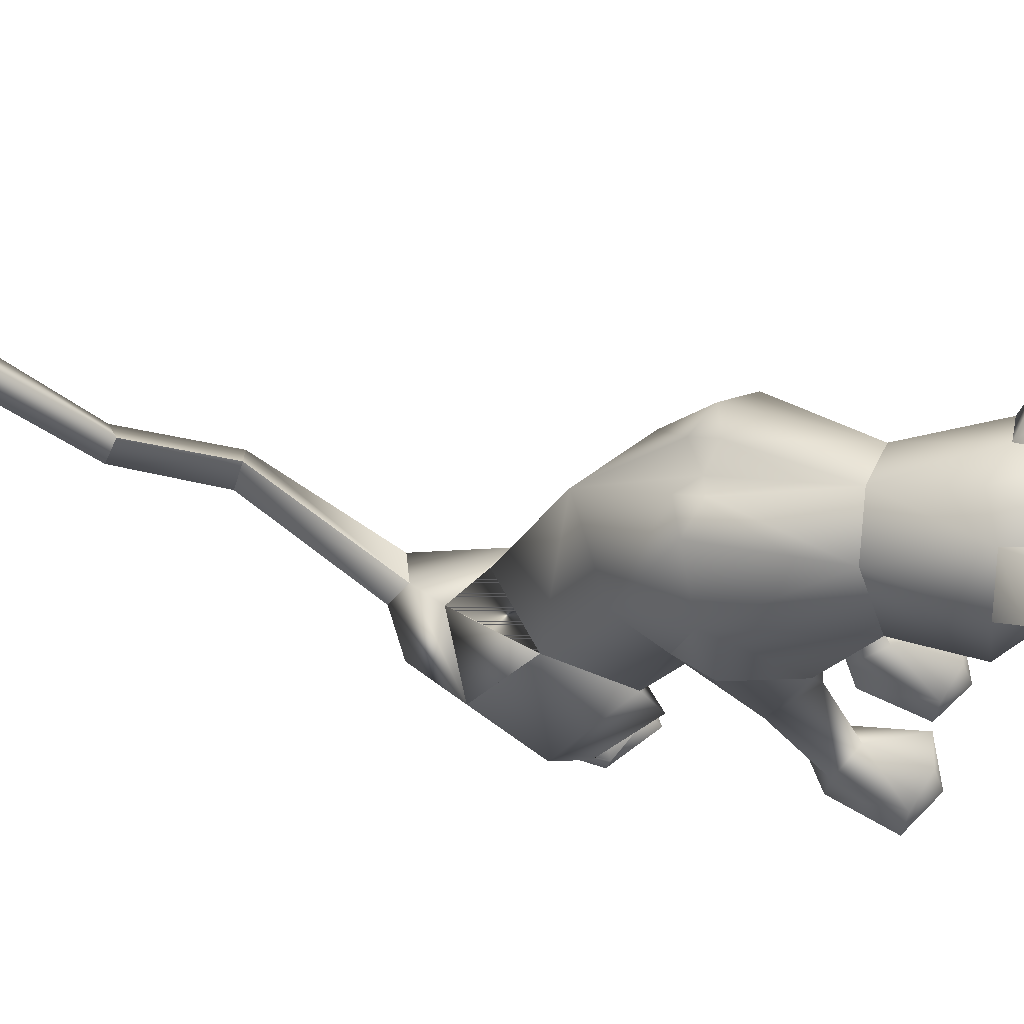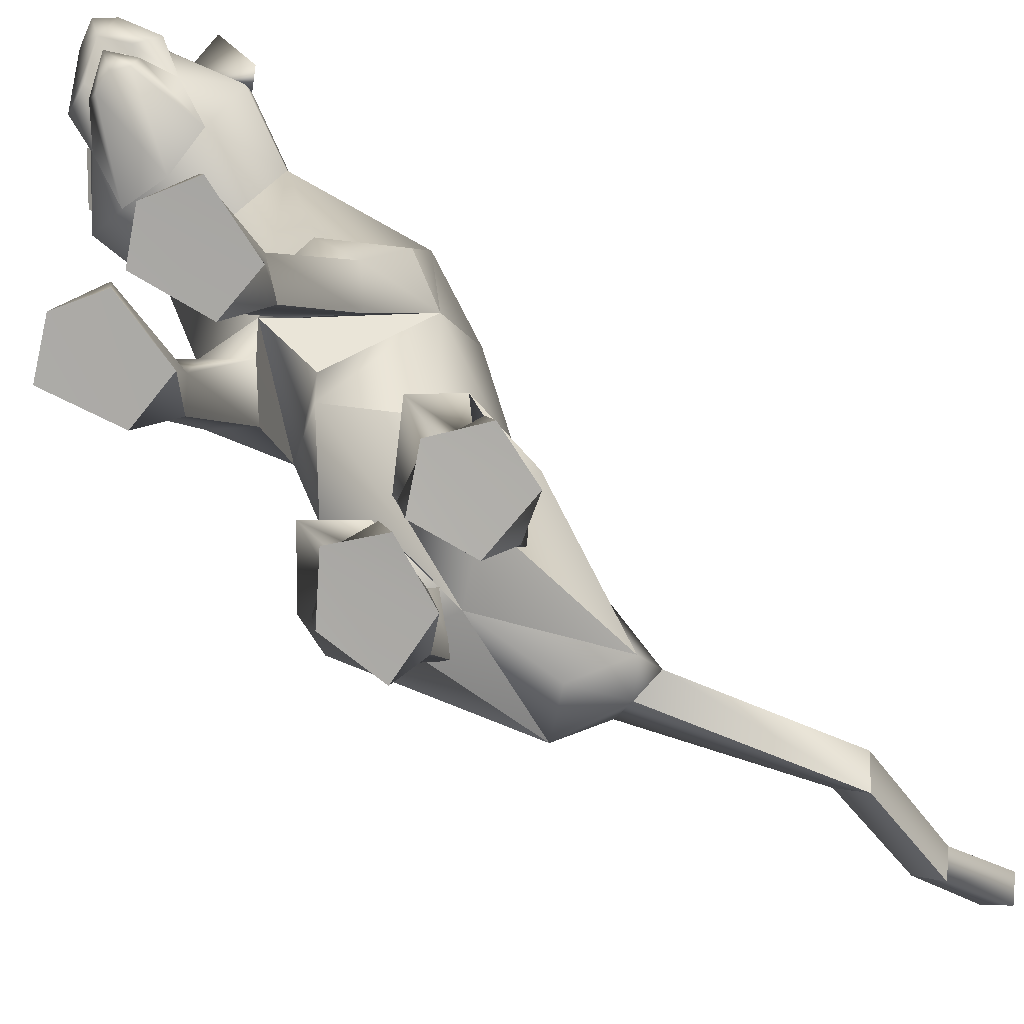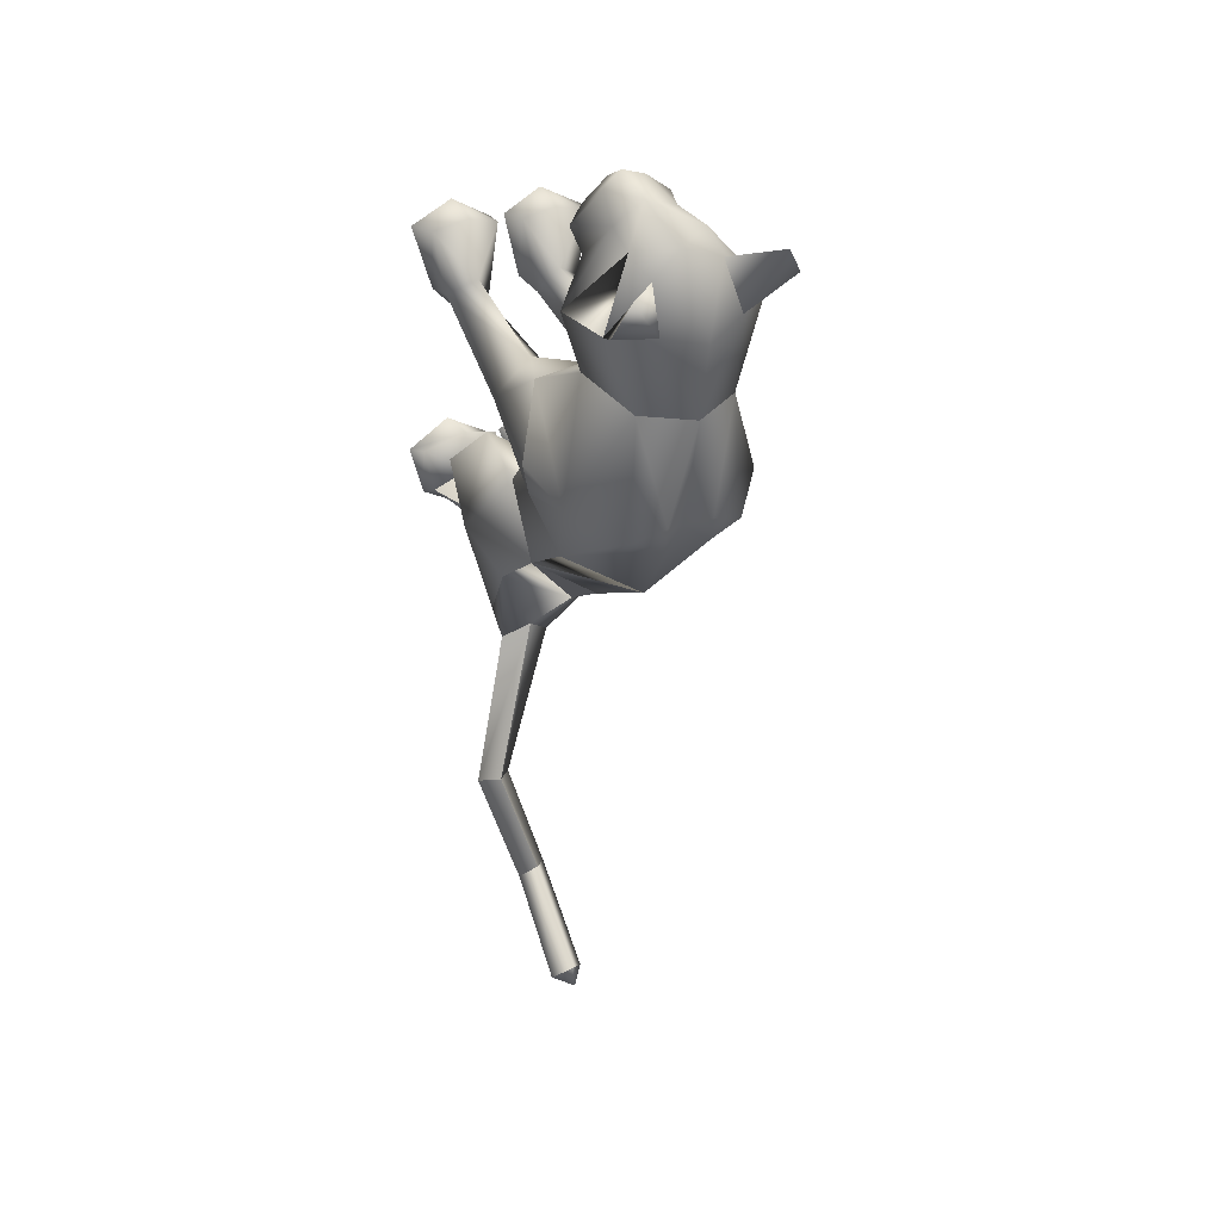
<metadata>
{"format":"obj","ext":"obj","renderer":"f3d","projection":"perspective","resolution":1024,"background":"white","views":[{"elev":64.2,"azim":-70.1,"up":"+Y"},{"elev":-70.7,"azim":52.1,"up":"+Y"},{"elev":22.1,"azim":156.5,"up":"+Z"}]}
</metadata>
<code>
o sit_look_meshes[0].002
v 0.03654 0.3354 0.4714
v 0.04807 0.3335 0.4841
v 0.03491 0.2885 0.4505
v 0.1084 0.4132 0.4539
v 0.1581 0.3411 0.3214
v 0.1057 0.4614 0.4265
v 0.07089 0.4387 0.4934
v 0.1157 0.3979 0.5027
v 0.08944 0.3502 0.5109
v 0.1435 0.3413 0.4435
v 0.1153 0.3192 0.4687
v 0.03625 0.3179 0.489
v -0.01543 0.3383 0.4814
v 0.09155 0.4047 0.5303
v 0.0508 0.3968 0.5197
v 0.008717 0.4123 0.4758
v -0.01659 0.4582 0.4532
v -0.1271 0.3331 0.3639
v 0.04068 0.4945 0.4339
v 0.04807 0.3335 0.4841
v 0.02535 0.3286 0.4768
v 0.03491 0.2885 0.4505
v 0.02535 0.3286 0.4768
v 0.03654 0.3354 0.4714
v 0.03491 0.2885 0.4505
v 0.09052 0.3365 0.4587
v 0.08703 0.2895 0.4382
v 0.0946 0.3343 0.4726
v 0.0946 0.3343 0.4726
v 0.08703 0.2895 0.4382
v 0.1068 0.3302 0.4572
v 0.1068 0.3302 0.4572
v 0.08703 0.2895 0.4382
v 0.09052 0.3365 0.4587
v -0.000252 0.5046 0.295
v 0.1545 0.1705 0.03938
v 0.1545 0.1705 0.03938
v -0.1876 0.1635 0.06247
v -0.1876 0.1635 0.06247
v 0.0716 0.3454 0.4829
v 0.07337 0.3228 0.4786
v 0.09913 0.3171 0.43
v 0.0881 0.36 0.4209
v 0.0918 0.346 0.4408
v 0.009931 0.3151 0.45
v 0.0177 0.3444 0.4573
v 0.003227 0.3578 0.439
v 0.0177 0.3444 0.4573
v 0.003227 0.3578 0.439
v 0.009931 0.3151 0.45
v 0.09913 0.3171 0.43
v 0.009931 0.3151 0.45
v 0.07337 0.3228 0.4786
v 0.08535 0.3218 0.4943
v 0.109 0.3087 0.4511
v 0.09968 0.2791 0.4543
v 0.0773 0.2824 0.4722
v 0.04392 0.2779 0.4691
v 0.02525 0.3072 0.4715
v 0.0716 0.3454 0.4829
v 0.0918 0.346 0.4408
v 0.09913 0.3171 0.43
v 0.0881 0.36 0.4209
v 0.07337 0.3228 0.4786
v -0.09452 0.556 0.4335
v -0.1461 0.4942 0.3836
v -0.09452 0.556 0.4335
v -0.1461 0.4942 0.3836
v 0.1532 0.509 0.3197
v 0.1448 0.5635 0.3827
v 0.1532 0.509 0.3197
v 0.1448 0.5635 0.3827
v -0.04831 -0.2925 -0.3544
v 0.05256 -0.2817 0.2168
v 0.1055 -0.2652 0.366
v 0.036 -0.2712 0.3304
v 0.036 -0.2712 0.3304
v 0.0429 -0.213 0.3317
v 0.05256 -0.2817 0.2168
v 0.1384 -0.2796 0.2132
v 0.1764 -0.2683 0.3252
v 0.16 -0.2101 0.3263
v 0.09953 -0.1964 0.3449
v 0.1764 -0.2683 0.3252
v 0.1384 -0.2796 0.2132
v 0.05256 -0.2817 0.2168
v 0.1055 -0.2652 0.366
v -0.01975 -0.2845 0.2194
v 0.01004 -0.2722 0.3315
v -0.05626 -0.2716 0.3722
v -0.1084 -0.2886 0.2212
v -0.1336 -0.2797 0.3359
v -0.05626 -0.2716 0.3722
v -0.05735 -0.2031 0.351
v -0.1201 -0.2214 0.3366
v 0.01004 -0.2722 0.3315
v -0.001188 -0.2149 0.3332
v -0.1084 -0.2886 0.2212
v -0.01975 -0.2845 0.2194
v -0.01975 -0.2845 0.2194
v -0.1336 -0.2797 0.3359
v 0.1183 -0.2068 -0.191
v -0.2293 -0.1846 -0.1364
v -0.003593 -0.08338 -1.053
v -0.01109 -0.03263 -1.05
v 0.0255 -0.05381 -1.037
v -0.03477 -0.06312 -1.028
v -0.006033 -0.03014 -1.011
v -0.03477 -0.06312 -1.028
v -0.006033 -0.03014 -1.011
v 0.0255 -0.05381 -1.037
v -0.003593 -0.08338 -1.053
v 0.1401 -0.3581 -0.1741
v 0.03382 -0.3639 -0.1704
v 0.01776 -0.3511 -0.07583
v 0.09906 -0.3368 -0.03533
v 0.08085 -0.292 -0.05196
v 0.1687 -0.3427 -0.08723
v 0.01729 -0.3106 -0.0634
v 0.1552 -0.304 -0.08119
v 0.03382 -0.3639 -0.1704
v 0.09906 -0.3368 -0.03533
v 0.1401 -0.3581 -0.1741
v 0.1687 -0.3427 -0.08723
v 0.03382 -0.3639 -0.1704
v 0.01776 -0.3511 -0.07583
v -0.147 -0.371 -0.1786
v -0.04248 -0.369 -0.1707
v -0.1528 -0.3124 -0.07018
v -0.07705 -0.2968 -0.04131
v -0.1511 -0.3523 -0.07734
v -0.07023 -0.3403 -0.0221
v -0.003101 -0.352 -0.07431
v -0.01467 -0.3119 -0.06119
v -0.04248 -0.369 -0.1707
v -0.003101 -0.352 -0.07431
v -0.07023 -0.3403 -0.0221
v -0.04248 -0.369 -0.1707
v -0.147 -0.371 -0.1786
v -0.1511 -0.3523 -0.07734
v -0.02776 0.3673 -0.02114
v -0.01567 0.4448 0.1665
v 0.1093 0.2976 0.2145
v 0.06834 0.4039 0.1724
v -0.1187 0.2914 0.2378
v -0.09434 0.3999 0.1873
v -5.3e-05 0.2231 0.2481
v -0.01567 0.4448 0.1665
v 0.06834 0.4039 0.1724
v 0.1093 0.2976 0.2145
v -0.1187 0.2914 0.2378
v -0.09434 0.3999 0.1873
v -5.3e-05 0.2231 0.2481
v -0.002266 -0.00413 0.05886
v -0.02888 0.2231 -0.1844
v 0.1009 0.1906 -0.1136
v -0.002266 -0.00413 0.05886
v -0.1562 0.1925 -0.08896
v 0.01107 0.3966 -0.0131
v 0.1053 0.1034 0.1524
v 0.1053 0.1034 0.1524
v -0.1158 0.09658 0.1672
v -0.06627 0.3953 -0.006862
v -0.1158 0.09658 0.1672
v 0.09424 0.2806 0.333
v 0.02974 0.3486 0.3907
v 0.1163 0.3227 0.3959
v -0.03281 0.3188 0.4265
v 0.09424 0.2806 0.333
v 0.01501 0.2668 0.3336
v -0.05838 0.276 0.3552
v -0.05838 0.276 0.3552
v -0.06065 0.4877 0.3296
v -0.02823 0.4879 0.4143
v -0.1249 0.4322 0.3491
v -0.02823 0.4879 0.4143
v -0.1249 0.4322 0.3491
v -0.02823 0.4879 0.4143
v -0.06065 0.4877 0.3296
v -0.1249 0.4322 0.3491
v 0.07055 0.4917 0.3089
v 0.08216 0.4895 0.3895
v 0.1341 0.4394 0.3042
v 0.1341 0.4394 0.3042
v 0.07055 0.4917 0.3089
v 0.08216 0.4895 0.3895
v 0.08216 0.4895 0.3895
v -0.01286 -0.08168 0.04821
v -0.05537 -0.03023 -0.2812
v 0.02998 0.0136 0.1208
v 0.09225 -0.003586 0.05812
v 0.08265 0.02844 0.1669
v 0.1396 0.008694 0.09997
v 0.02998 0.0136 0.1208
v 0.09225 -0.003586 0.05812
v 0.09225 -0.003586 0.05812
v -0.03872 0.01172 0.126
v -0.1019 -0.004741 0.07368
v -0.08504 0.02272 0.1806
v -0.1483 0.002628 0.1233
v -0.1019 -0.004741 0.07368
v -0.03872 0.01172 0.126
v -0.1019 -0.004741 0.07368
v -0.06839 -0.1725 -0.3433
v -0.06839 -0.1725 -0.3433
v 0.09557 -0.2254 0.1696
v 0.1346 -0.221 0.2161
v 0.08862 -0.1875 0.2444
v 0.09557 -0.2254 0.1696
v 0.05856 -0.2248 0.1998
v 0.09557 -0.2254 0.1696
v -0.03173 -0.2284 0.203
v -0.05883 -0.1935 0.2494
v -0.1074 -0.2301 0.2244
v -0.07379 -0.2318 0.1749
v -0.07379 -0.2318 0.1749
v -0.07379 -0.2318 0.1749
v -0.05631 -0.2669 -0.4354
v -0.02029 -0.2795 -0.4356
v -0.0202 -0.2535 -0.4158
v 0.02915 -0.2702 -0.4401
v 0.02915 -0.2702 -0.4401
v -0.02029 -0.2795 -0.4356
v -0.0202 -0.2535 -0.4158
v -0.0202 -0.2535 -0.4158
v -0.05631 -0.2669 -0.4354
v -0.02029 -0.2795 -0.4356
v 0.03498 -0.3034 -0.3955
v 0.03498 -0.3034 -0.3955
v 0.03498 -0.3034 -0.3955
v -0.1171 -0.2948 -0.3869
v -0.1171 -0.2948 -0.3869
v -0.1171 -0.2948 -0.3869
v 0.09152 -0.2439 -0.7076
v 0.06364 -0.2918 -0.7256
v 0.05872 -0.2114 -0.696
v 0.05872 -0.2114 -0.696
v 0.02965 -0.2516 -0.7015
v 0.06364 -0.2918 -0.7256
v 0.06364 -0.2918 -0.7256
v 0.02965 -0.2516 -0.7015
v 0.05872 -0.2114 -0.696
v 0.06364 -0.2918 -0.7256
v 0.09152 -0.2439 -0.7076
v 0.05872 -0.2114 -0.696
v -0.01307 -0.2027 -0.07405
v 0.04473 -0.253 -0.1635
v 0.1415 -0.2067 -0.06786
v 0.04473 -0.253 -0.1635
v 0.08456 -0.1725 -0.01515
v 0.04473 -0.253 -0.1635
v -0.05296 -0.2003 -0.07379
v -0.1498 -0.2253 -0.1816
v -0.2126 -0.1703 -0.0812
v -0.1498 -0.2253 -0.1816
v -0.1196 -0.163 -0.01004
v -0.1498 -0.2253 -0.1816
v 0.01023 -0.2207 -0.9034
v 0.01023 -0.2207 -0.9034
v -0.01675 -0.1982 -0.8731
v 0.01005 -0.1592 -0.8618
v -0.01675 -0.1982 -0.8731
v 0.01023 -0.2207 -0.9034
v 0.03677 -0.1834 -0.889
v 0.03677 -0.1834 -0.889
v 0.01005 -0.1592 -0.8618
v 0.01005 -0.1592 -0.8618
v 0.1092 -0.2325 -0.1653
v 0.04156 -0.2352 -0.2322
v -0.01014 -0.2323 -0.1807
v 0.04156 -0.2352 -0.2322
v 0.06025 -0.2274 -0.1465
v 0.1092 -0.2325 -0.1653
v 0.04156 -0.2352 -0.2322
v -0.01014 -0.2323 -0.1807
v 0.06025 -0.2274 -0.1465
v -0.0595 -0.233 -0.1818
v -0.1276 -0.2184 -0.2579
v -0.1813 -0.2268 -0.1874
v -0.1125 -0.2326 -0.1455
v -0.1276 -0.2184 -0.2579
v -0.0595 -0.233 -0.1818
v -0.1276 -0.2184 -0.2579
v -0.1813 -0.2268 -0.1874
v -0.1125 -0.2326 -0.1455
v 0.07691 -0.2949 -0.1214
v 0.133 -0.3183 -0.1594
v 0.133 -0.3183 -0.1594
v 0.06788 -0.3347 -0.2005
v 0.07691 -0.2949 -0.1214
v 0.06788 -0.3347 -0.2005
v 0.06788 -0.3347 -0.2005
v 0.02388 -0.3246 -0.1516
v 0.02388 -0.3246 -0.1516
v 0.06788 -0.3347 -0.2005
v -0.04064 -0.3295 -0.1522
v -0.09107 -0.3046 -0.1116
v -0.09648 -0.3436 -0.1992
v -0.1504 -0.3317 -0.1535
v -0.09648 -0.3436 -0.1992
v -0.1504 -0.3317 -0.1535
v -0.09648 -0.3436 -0.1992
v -0.09107 -0.3046 -0.1116
v -0.04064 -0.3295 -0.1522
v -0.09648 -0.3436 -0.1992
v 0.06412 0.3809 -0.03388
v 0.00824 0.3796 -0.05336
v 0.1392 0.2988 0.001427
v 0.1223 0.1144 -0.03145
v 0.1223 0.1144 -0.03145
v 0.1223 0.1144 -0.03145
v 0.1223 0.1144 -0.03145
v 0.1223 0.1144 -0.03145
v 0.1223 0.1144 -0.03145
v -0.1854 0.2922 0.02638
v -0.1211 0.3777 -0.01898
v -0.06908 0.3785 -0.04684
v -0.1527 0.1163 -0.006348
v -0.1527 0.1163 -0.006348
v -0.1527 0.1163 -0.006348
v -0.1527 0.1163 -0.006348
v -0.1527 0.1163 -0.006348
v 0.06957 -0.09741 -0.0803
v 0.05726 -0.04626 -0.2142
v 0.06957 -0.09741 -0.0803
v 0.05726 -0.04626 -0.2142
v 0.05726 -0.04626 -0.2142
v 0.06957 -0.09741 -0.0803
v 0.05379 -0.1946 -0.2925
v 0.05379 -0.1946 -0.2925
v 0.05379 -0.1946 -0.2925
v -0.1441 -0.0408 -0.1799
v -0.129 -0.09179 -0.04574
v -0.1441 -0.0408 -0.1799
v -0.129 -0.09179 -0.04574
v -0.129 -0.09179 -0.04574
v -0.1441 -0.0408 -0.1799
v -0.1907 -0.1828 -0.2666
v -0.1906 -0.1828 -0.2665
v -0.1906 -0.1828 -0.2665
v -0.003547 0.04242 0.1519
v -0.003547 0.04242 0.1519
v -0.003547 0.04242 0.1519
v -0.003547 0.04242 0.1519
v -0.003547 0.04242 0.1519
v -0.003547 0.04242 0.1519
v -0.003547 0.04242 0.1519
v -0.05755 -0.2645 -0.2126
v -0.05755 -0.2645 -0.2126
v -0.05755 -0.2645 -0.2126
v -0.6886 -0.08061 0.9927
v -0.6886 -0.08061 0.9927
v 0.02915 -0.2702 -0.4401
v -0.1906 -0.1828 -0.2665
v -0.06839 -0.1725 -0.3433
v -0.1441 -0.0408 -0.1799
v -0.1894 -0.183 -0.2656
v -0.06719 -0.1735 -0.3427
v -0.1429 -0.04117 -0.1788
v -0.06856 -0.1724 -0.3433
v -0.1443 -0.04075 -0.18
f 327 155 189
f 155 337 189
f 205 189 337
f 340 356 354
f 189 205 327
f 178 180 17
f 356 357 354
f 337 355 356
f 357 361 338
f 355 359 356
f 359 360 361
f 340 337 356
f 356 359 357
f 337 205 355
f 357 359 361
f 355 358 359
f 359 358 360
f 1 2 3
f 4 5 6
f 7 4 6
f 7 8 4
f 9 10 8
f 8 10 4
f 11 10 9
f 12 9 13
f 14 8 7
f 14 9 8
f 14 15 9
f 9 15 13
f 15 16 13
f 7 16 15
f 14 7 15
f 7 17 16
f 16 17 18
f 6 19 7
f 17 7 19
f 20 21 22
f 23 24 25
f 26 27 28
f 29 30 31
f 32 33 34
f 35 173 174
f 18 17 175
f 174 17 19
f 17 174 175
f 35 174 19
f 65 66 176
f 176 66 177
f 178 179 67
f 68 67 179
f 180 68 179
f 173 35 142
f 143 144 5
f 145 18 146
f 18 175 146
f 146 175 173
f 146 173 142
f 181 142 35
f 186 184 69
f 144 142 181
f 144 181 183
f 5 144 183
f 5 183 6
f 70 182 69
f 184 185 71
f 71 185 72
f 186 72 185
f 6 183 187
f 187 19 6
f 35 19 187
f 35 187 181
f 143 5 165
f 40 41 42
f 42 43 44
f 40 45 41
f 45 40 46
f 45 46 47
f 48 49 50
f 166 11 9
f 11 167 10
f 167 4 10
f 4 167 5
f 51 167 166
f 166 167 11
f 52 166 168
f 166 12 168
f 166 9 12
f 12 13 168
f 52 53 166
f 51 166 53
f 54 51 53
f 54 55 51
f 56 55 54
f 54 53 52
f 57 56 54
f 167 51 55
f 55 169 167
f 56 169 55
f 56 170 169
f 56 57 170
f 58 170 57
f 57 54 58
f 58 54 59
f 54 52 59
f 168 59 52
f 58 171 170
f 58 59 171
f 171 59 168
f 5 167 165
f 60 48 50
f 147 143 165
f 165 170 147
f 172 147 170
f 168 13 16
f 16 18 168
f 18 172 168
f 145 172 18
f 147 172 145
f 61 62 63
f 60 62 61
f 62 60 64
f 42 44 40
f 50 64 60
f 148 149 159
f 159 149 306
f 306 307 159
f 308 149 150
f 308 306 149
f 159 307 141
f 159 141 148
f 150 160 308
f 308 160 36
f 162 341 151
f 315 151 152
f 315 152 316
f 163 148 141
f 163 141 317
f 316 163 317
f 163 316 152
f 148 163 152
f 162 315 38
f 151 315 162
f 153 151 341
f 341 150 153
f 150 341 160
f 342 154 309
f 155 307 156
f 156 307 306
f 156 306 308
f 310 156 308
f 343 318 157
f 158 315 316
f 158 316 317
f 155 158 317
f 141 155 317
f 141 307 155
f 319 315 158
f 38 315 320
f 36 311 308
f 344 312 190
f 190 312 191
f 192 193 161
f 193 37 161
f 192 161 345
f 192 345 194
f 193 313 37
f 195 313 193
f 346 197 321
f 197 198 321
f 199 164 200
f 199 347 164
f 200 164 39
f 200 39 322
f 201 200 322
f 199 202 347
f 157 318 188
f 157 188 314
f 318 158 332
f 333 334 103
f 158 155 332
f 155 189 332
f 335 318 332
f 318 335 188
f 314 188 323
f 155 324 189
f 156 324 155
f 325 102 326
f 323 324 314
f 314 324 156
f 188 336 348
f 360 338 361
f 327 329 204
f 228 349 73
f 327 204 189
f 231 73 349
f 337 189 204
f 102 330 326
f 339 232 103
f 330 102 229
f 188 348 328
f 103 334 339
f 350 246 325
f 350 230 247
f 102 248 249
f 247 246 350
f 250 325 246
f 325 250 102
f 249 229 102
f 248 102 250
f 350 333 252
f 253 103 232
f 103 253 254
f 350 255 233
f 255 350 252
f 256 252 333
f 254 256 103
f 333 103 256
f 340 218 231
f 231 218 219
f 340 220 218
f 73 231 219
f 73 219 228
f 228 219 221
f 331 228 221
f 331 221 220
f 331 220 205
f 340 205 220
f 206 195 207
f 74 75 76
f 77 78 79
f 80 75 74
f 80 81 75
f 82 208 83
f 82 207 208
f 84 85 82
f 82 85 207
f 207 85 209
f 85 86 209
f 87 82 83
f 77 87 78
f 78 87 83
f 192 194 210
f 195 193 207
f 79 210 211
f 194 196 210
f 84 82 87
f 192 207 193
f 78 210 79
f 78 208 210
f 78 83 208
f 207 192 208
f 211 210 196
f 210 208 192
f 277 278 257
f 253 279 254
f 252 277 257
f 277 256 280
f 256 254 279
f 279 280 256
f 252 256 277
f 279 253 281
f 268 269 249
f 246 270 250
f 246 251 270
f 270 251 271
f 250 268 248
f 249 248 268
f 268 250 272
f 270 272 250
f 296 282 297
f 282 296 283
f 298 283 296
f 297 284 299
f 284 297 285
f 285 297 282
f 300 301 281
f 281 301 279
f 127 302 128
f 301 302 127
f 301 127 129
f 129 303 301
f 130 131 132
f 133 130 132
f 133 134 130
f 133 135 134
f 131 129 127
f 130 129 131
f 129 130 303
f 134 303 130
f 134 304 303
f 134 135 304
f 135 305 304
f 136 137 138
f 137 139 138
f 137 140 139
f 212 199 213
f 88 89 90
f 91 90 92
f 93 94 95
f 96 97 93
f 97 94 93
f 97 213 94
f 95 94 213
f 95 213 214
f 95 214 98
f 214 215 98
f 98 215 99
f 96 100 97
f 97 100 212
f 97 212 213
f 216 214 201
f 214 213 199
f 100 217 212
f 217 203 212
f 202 212 203
f 199 212 202
f 101 93 95
f 101 95 98
f 91 88 90
f 201 214 200
f 199 200 214
f 286 287 273
f 288 113 289
f 113 114 289
f 115 116 117
f 117 116 118
f 269 268 288
f 119 117 290
f 120 288 290
f 291 269 288
f 292 293 274
f 275 274 293
f 115 117 119
f 276 275 286
f 293 286 275
f 118 113 120
f 119 290 294
f 273 276 286
f 119 294 121
f 121 294 295
f 120 290 117
f 288 120 113
f 122 123 124
f 117 118 120
f 122 125 123
f 115 119 121
f 126 125 122
f 234 353 235
f 223 235 353
f 236 224 234
f 237 238 225
f 238 226 225
f 238 239 226
f 227 226 239
f 234 224 222
f 240 241 258
f 104 105 106
f 105 107 108
f 259 260 109
f 110 109 261
f 242 262 241
f 243 263 244
f 109 260 261
f 111 261 264
f 244 263 265
f 104 107 105
f 110 261 111
f 111 259 112
f 105 108 106
f 259 111 264
f 109 112 259
f 265 245 244
f 258 241 262
f 266 245 265
f 267 262 242
f 158 337 155
f 327 156 155
f 327 331 205
f 6 184 5
f 72 186 69
f 205 354 355
f 355 357 358
f 357 360 358
f 205 340 354
f 355 354 357
f 357 338 360

</code>
